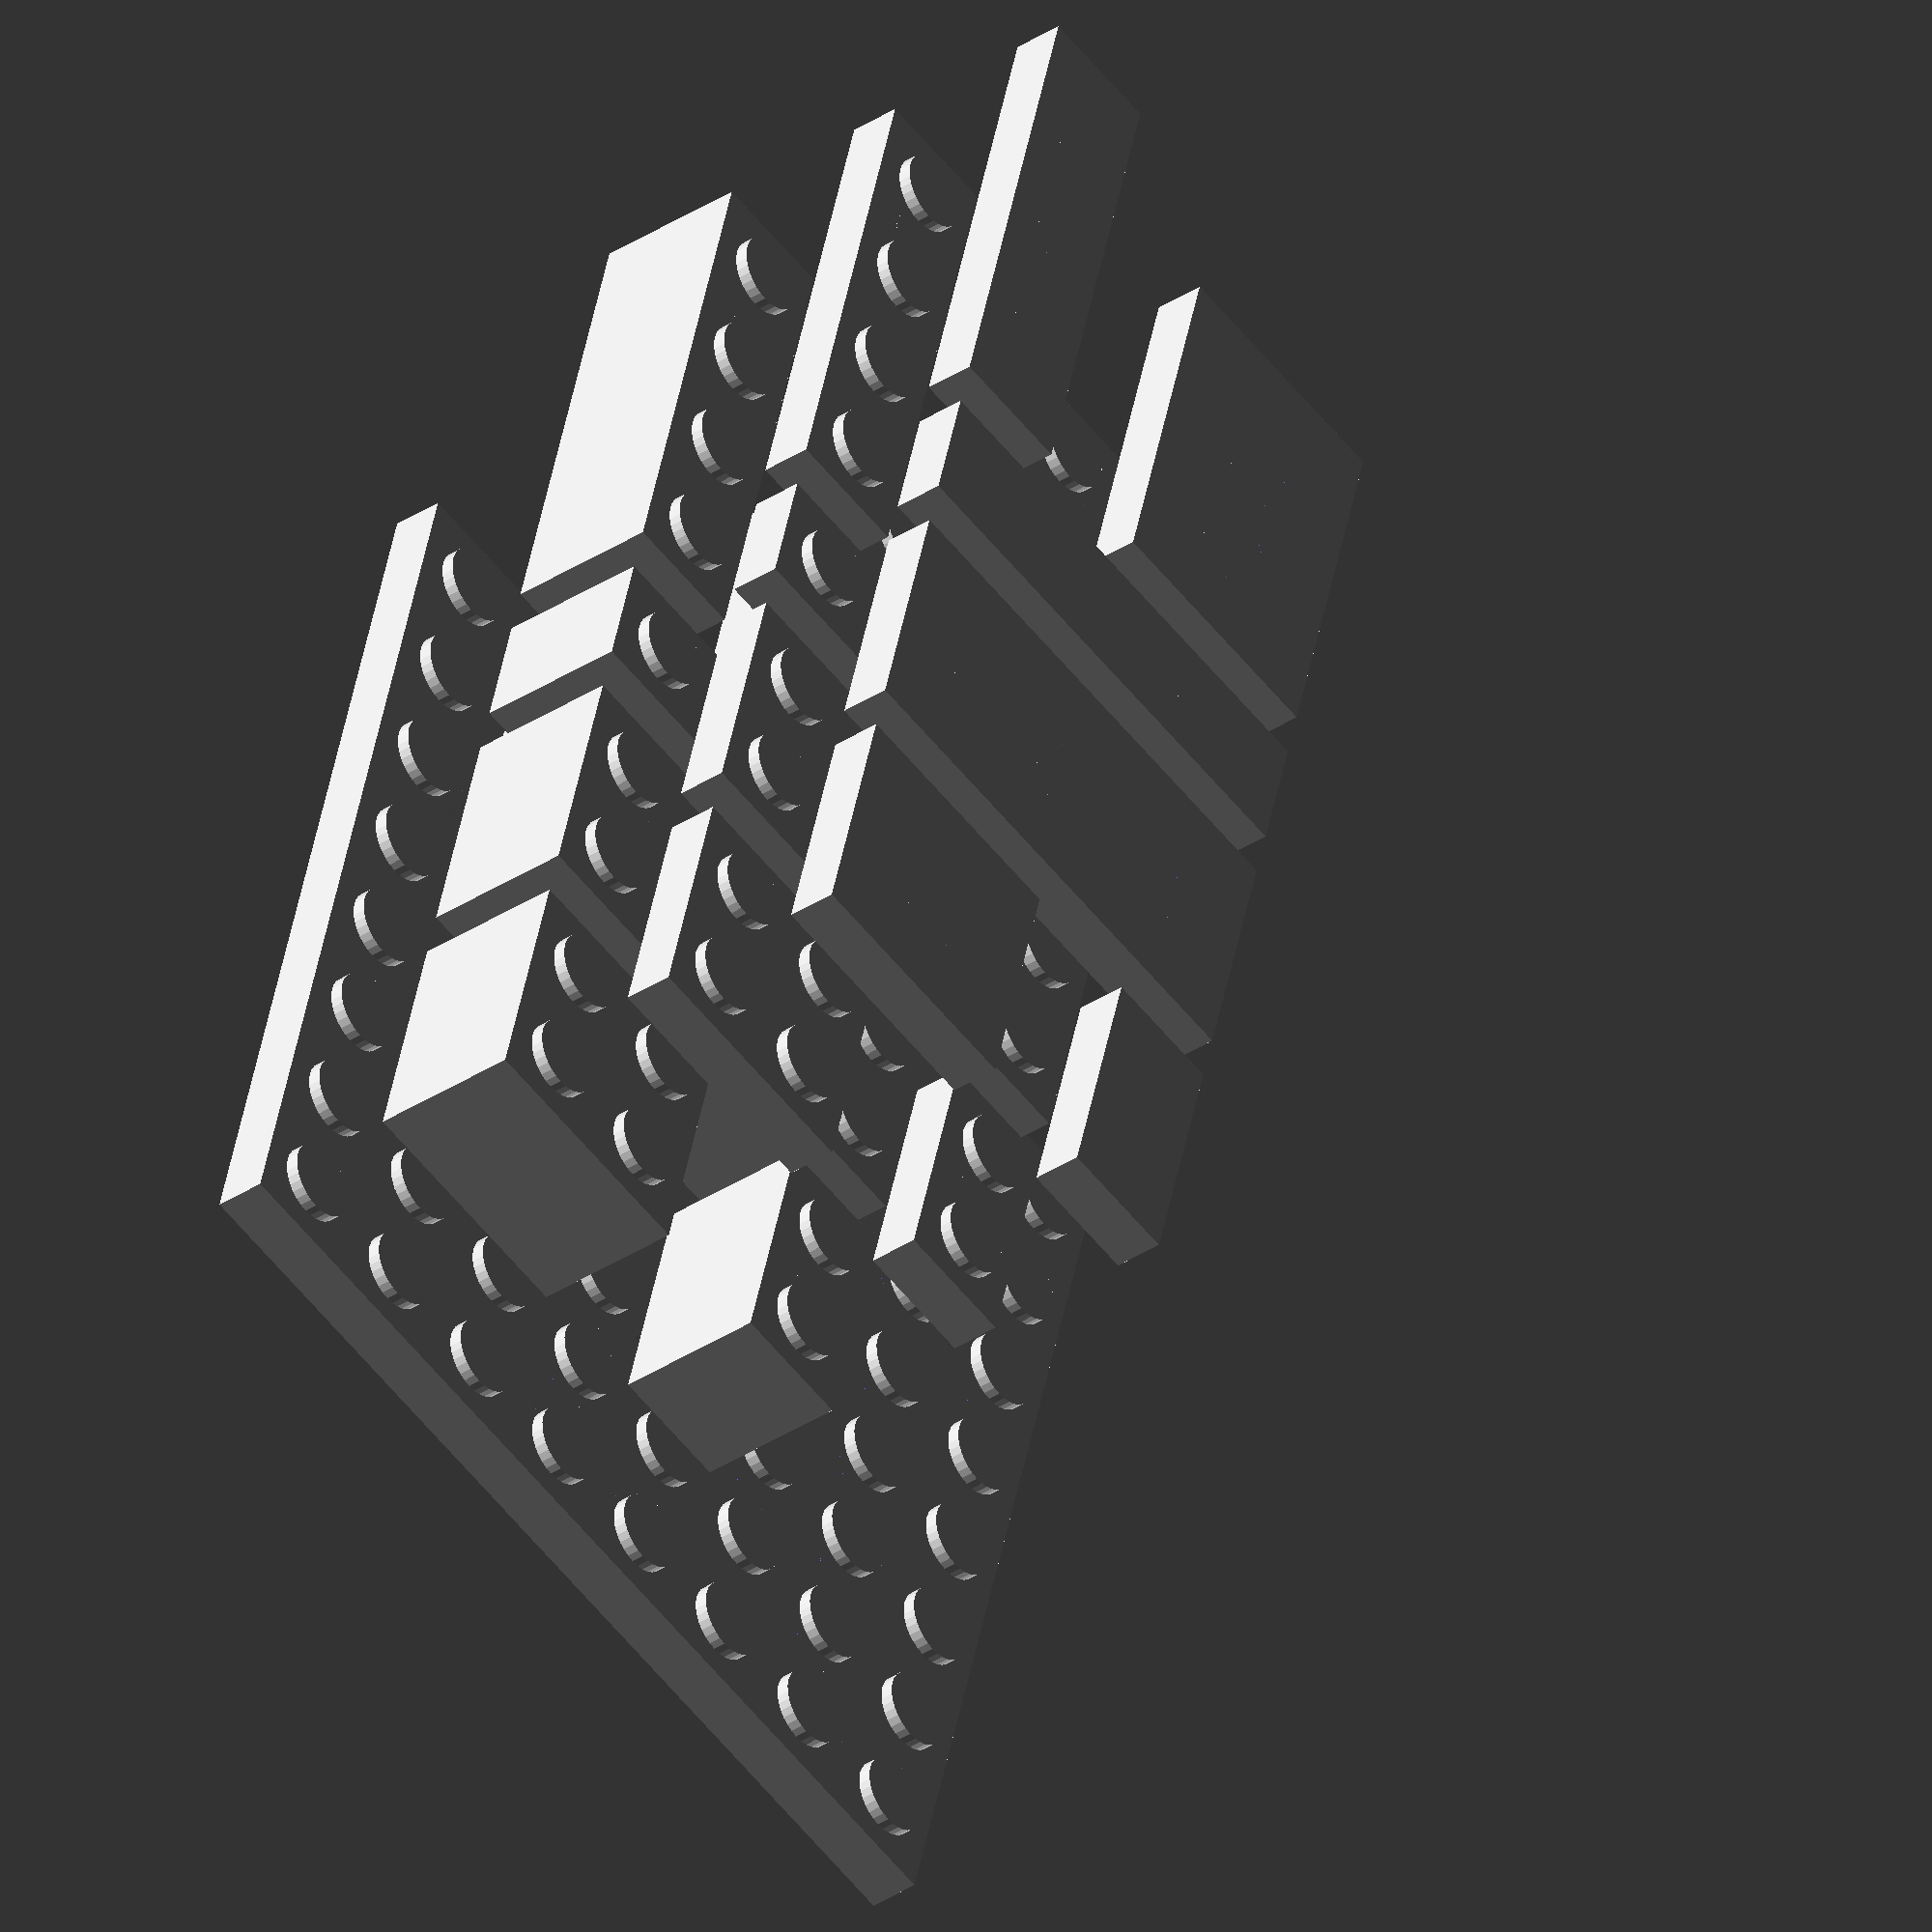
<openscad>
// https://bricks.stackexchange.com/questions/288/what-are-the-dimensions-of-a-lego-brick
// https://www.bartneck.de/2019/04/21/lego-brick-dimensions-and-measurements/
// http://www.robertcailliau.eu/en/Alphabetical/L/Lego/Dimensions/General%20Considerations/

// 1 Lego Unit = 1.6mm
u = 1.6;
function u(n) = u * n;

stud_height = u;
brick_height = u(6);
plate_height = brick_height / 3;
tile_height = plate_height;
unit_width = u(5);
half_width = unit_width / 2;

/*

brick
-----

Create a brick with given dimensions.

```
brick(width, depth, height, studs = true/false, posts = true/false);
```

Parameters:

* width, depth - dimensions of the brick, measured in studs.
* height - absolute height of the brick without studs, measured in mm.
* studs - if true (default), include studs on top and dimples underneath them.
* posts - if true (default), include interior posts.

*/
module brick(width = 4, depth = 2, height = brick_height, studs = true, posts = true) {
  aw = width * u(5);  // absolute width in mm
  ad = depth * u(5);  // absolute depth in mm
  e = 0.1;        // small epsilon overlap to help rendering

  // Rectangular shell with interior cavity
  module shell() {
    difference() {
      cube([aw, ad, height]);
      translate([u, u, -e]) cube([aw - u(2), ad - u(2), (height - u) + e]);
    }
  }

  // Posts on bottom
  module posts() {
    if (width > 1 && depth > 1) {
      // Large hollow posts nestled underneath groups of four studs
      for(x = [0 : width - 2]) {
        for(y = [0 : depth - 2]) {
          ax = x * u(5);
          ay = y * u(5);
          if (width > 1 && depth > 1) {
            od = ((5 * sqrt(2)) - 3) * u;
            id = 4.80;
            translate([ax + u(5), ay + u(5), 0]) {
              difference() {
                cylinder(d = od, h = height);
                translate([0, 0, -e]) cylinder(d = id, h = height + e);
              }
            }
          }
        }
      }
    } else if (width > 1) {
      // Small solid posts between two linearly contiguous studs (x-axis)
      for(x = [0 : width - 2]) {
        translate([(x * u(5)) + u(5), u(5) / 2, 0])
          cylinder(d = u(2), h = height);
      }
    } else if (depth > 1) {
      // Small solid posts between two linearly contiguous studs (y-axis)
      for(y = [0 : depth - 2]) {
        translate([u(5) / 2, (y * u(5)) + u(5), 0])
          cylinder(d = u(2), h = height);
      }
    }
  }

  // Studs on top
  module studs() {
    for(x = [0 : width - 1]) {
      for(y = [0 : depth - 1]) {
        ax = x * u(5);
        ay = y * u(5);
        translate([ax + (u(5) / 2), ay + (u(5) / 2), height])
          cylinder(d = u(3), h = stud_height, center = true);
      }
    }
  }

  // Cutouts for interior dimples underneath studs
  module stud_dimples() {
    for(x = [0 : width - 1]) {
      for(y = [0 : depth - 1]) {
        ax = x * u(5);
        ay = y * u(5);
        translate([ax + (u(5) / 2), ay + (u(5) / 2), (height - u) - e])
          cylinder(d = u(1.5), h = u + e);
      }
    }
  }

  if (studs) {
    studs();
    difference() {
      shell();
      stud_dimples();
    }
  } else {
    shell();
  }
  if (posts) {
    posts();
  }
}

/*

plate
-----

Create a plate with given dimensions. A plate is a brick of one third height.

```
plate(width, depth, studs = true/false, posts = true/false);
```

Parameters:

* width, depth - dimensions of the plate, measured in studs.
* studs - if true (default), include studs on top and dimples underneath them.
* posts - if true (default), include interior posts.

*/
module plate(width, depth, studs = true, posts = true) {
  brick(width, depth, height = plate_height, studs = studs, posts = posts);
}

/*

tile
----

Create a tile with given dimensions. A tile is a plate without studs on top.

```
tile(width, depth, posts = true/false);
```

Parameters:

* width, depth - dimensions of the plate, measured in studs.
* posts - if true, include interior posts.

Interior posts are included by default, except for the special case of a 2x1
(or 1x2) tile, which has no interior post by default.

*/
module tile(width, depth, posts = undef) {
  function set_default(p) = posts == undef ?
    !((width == 2 && depth == 1) || (width == 1 && depth == 2)) : posts;
  plate(width, depth, studs = false, posts = set_default(posts));
  // TODO: add tiny bottom bevels around edge
}

$fn = 32;

gap_height = brick_height;

plate(8, 8);
translate([0, 0, plate_height + gap_height]) {
  brick(2, 2);
  translate([unit_width * 3, 0, 0]) brick(1, 2);
  translate([0, u(12), 0]) brick(4, 2);
  translate([0, u(24), 0]) brick(4, 1);
  translate([0, u(31), 0]) brick(1, 4);
  translate([u(10), u(31), 0]) brick(2, 3);
  translate([0, 0, brick_height + gap_height]) {
    plate(2, 2);
    translate([unit_width * 3, 0, 0]) plate(1, 2);
    translate([0, u(12), 0]) plate(4, 2);
    translate([0, u(24), 0]) plate(4, 1);
    translate([0, u(31), 0]) plate(1, 4);
    translate([u(10), u(31), 0]) plate(2, 3);
    translate([0, 0, plate_height + gap_height]) {
      tile(2, 2, posts = true);
      translate([unit_width * 3, 0, 0]) tile(1, 2);
      translate([0, u(12), 0]) tile(4, 2);
      translate([0, u(24), 0]) tile(4, 1);
      translate([0, u(31), 0]) tile(1, 4);
      translate([u(10), u(31), 0]) tile(2, 3);
    }
  }
}

</openscad>
<views>
elev=37.6 azim=15.2 roll=309.7 proj=o view=solid
</views>
